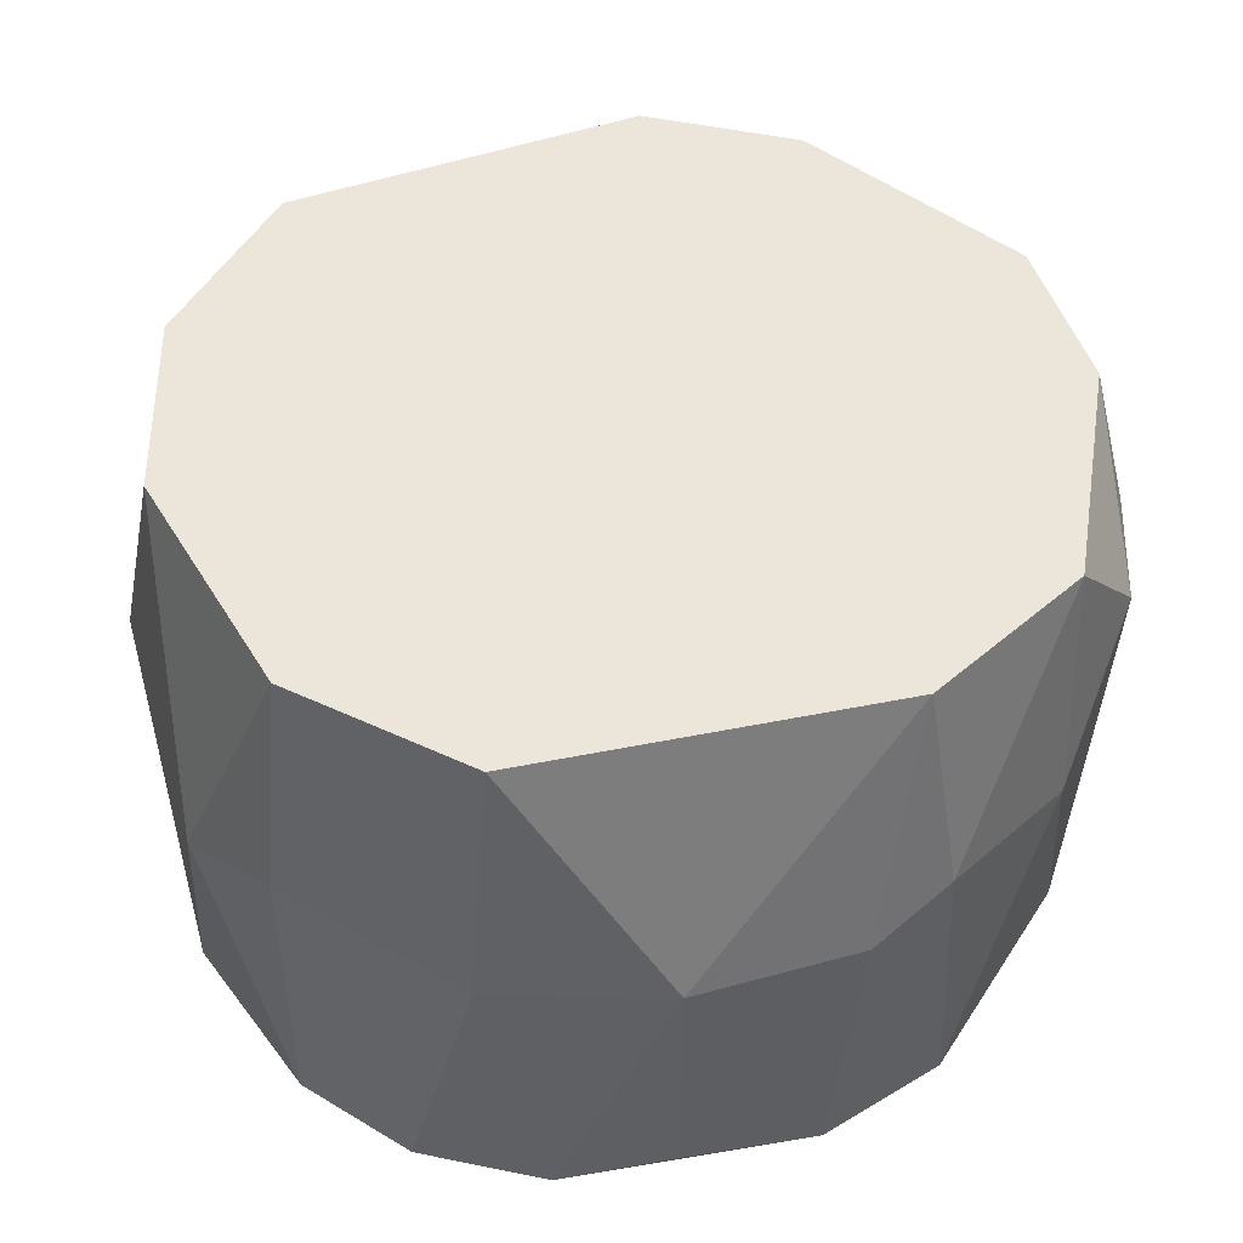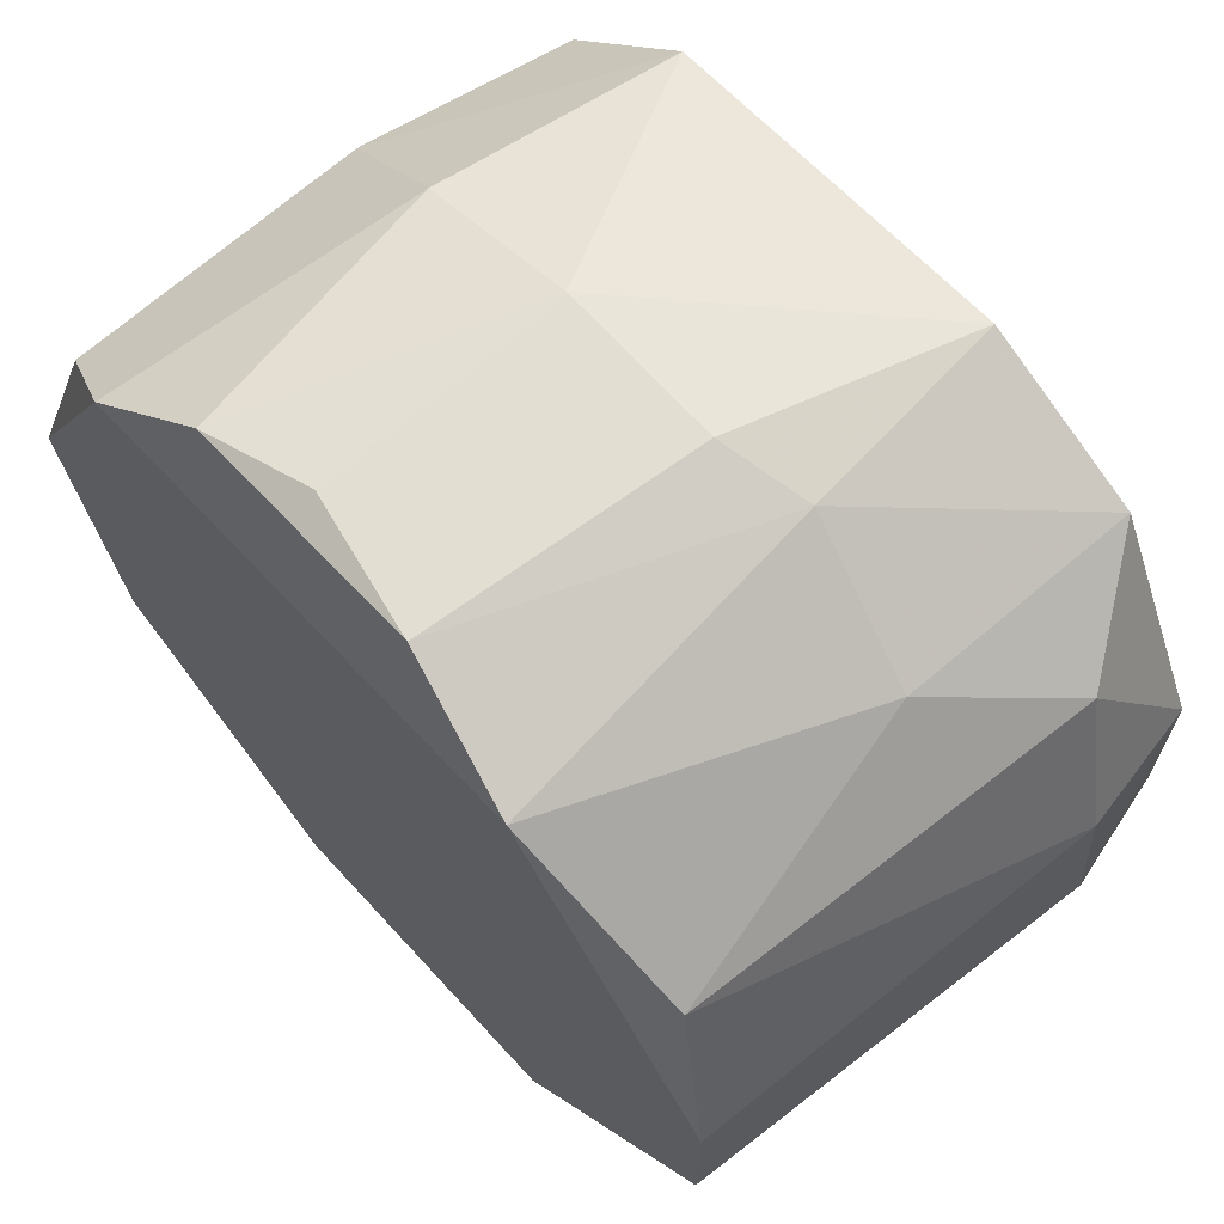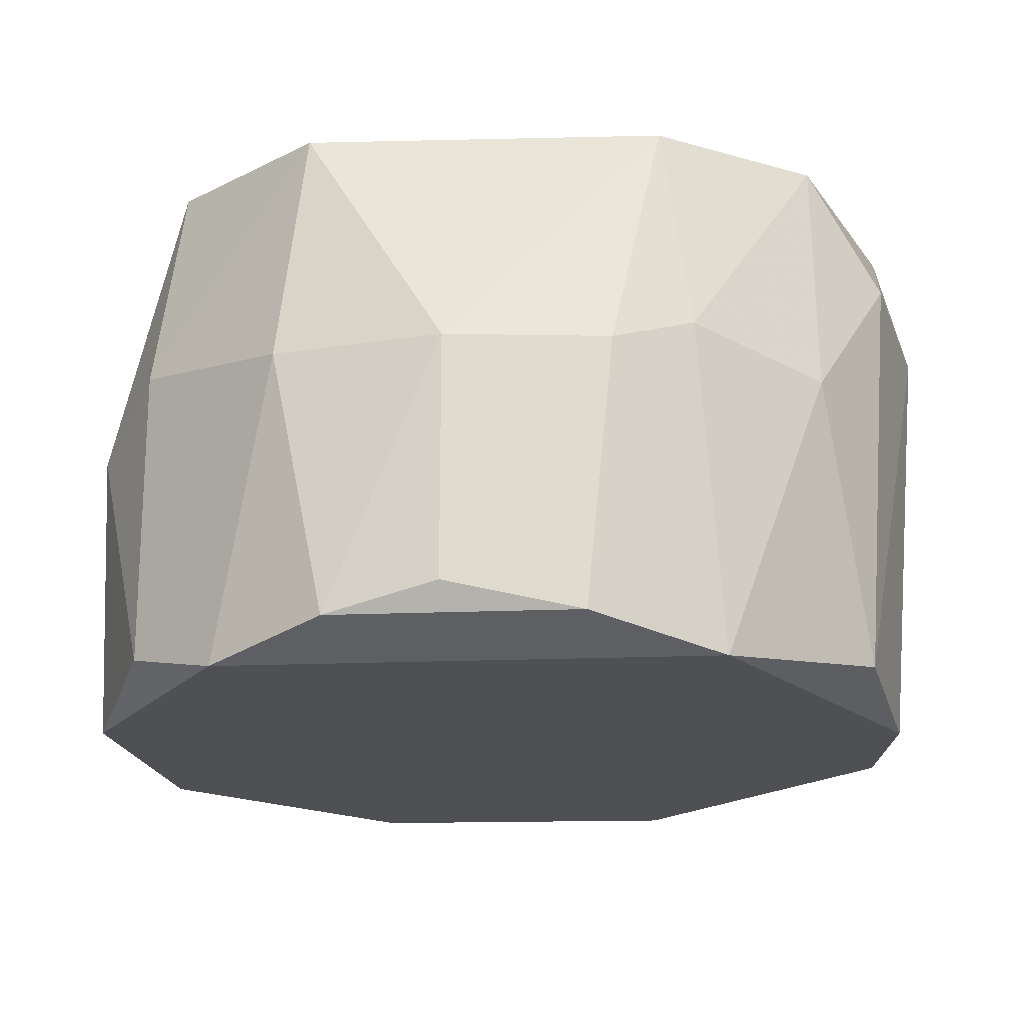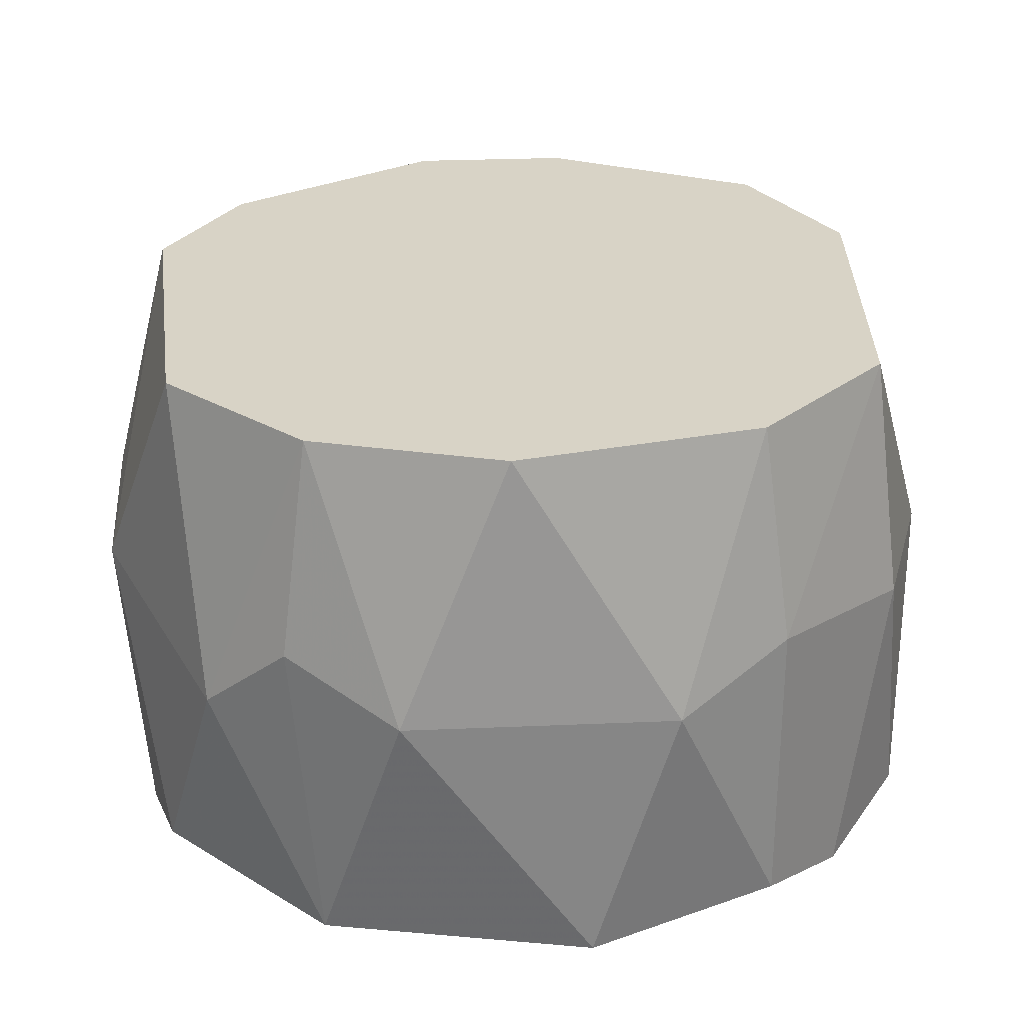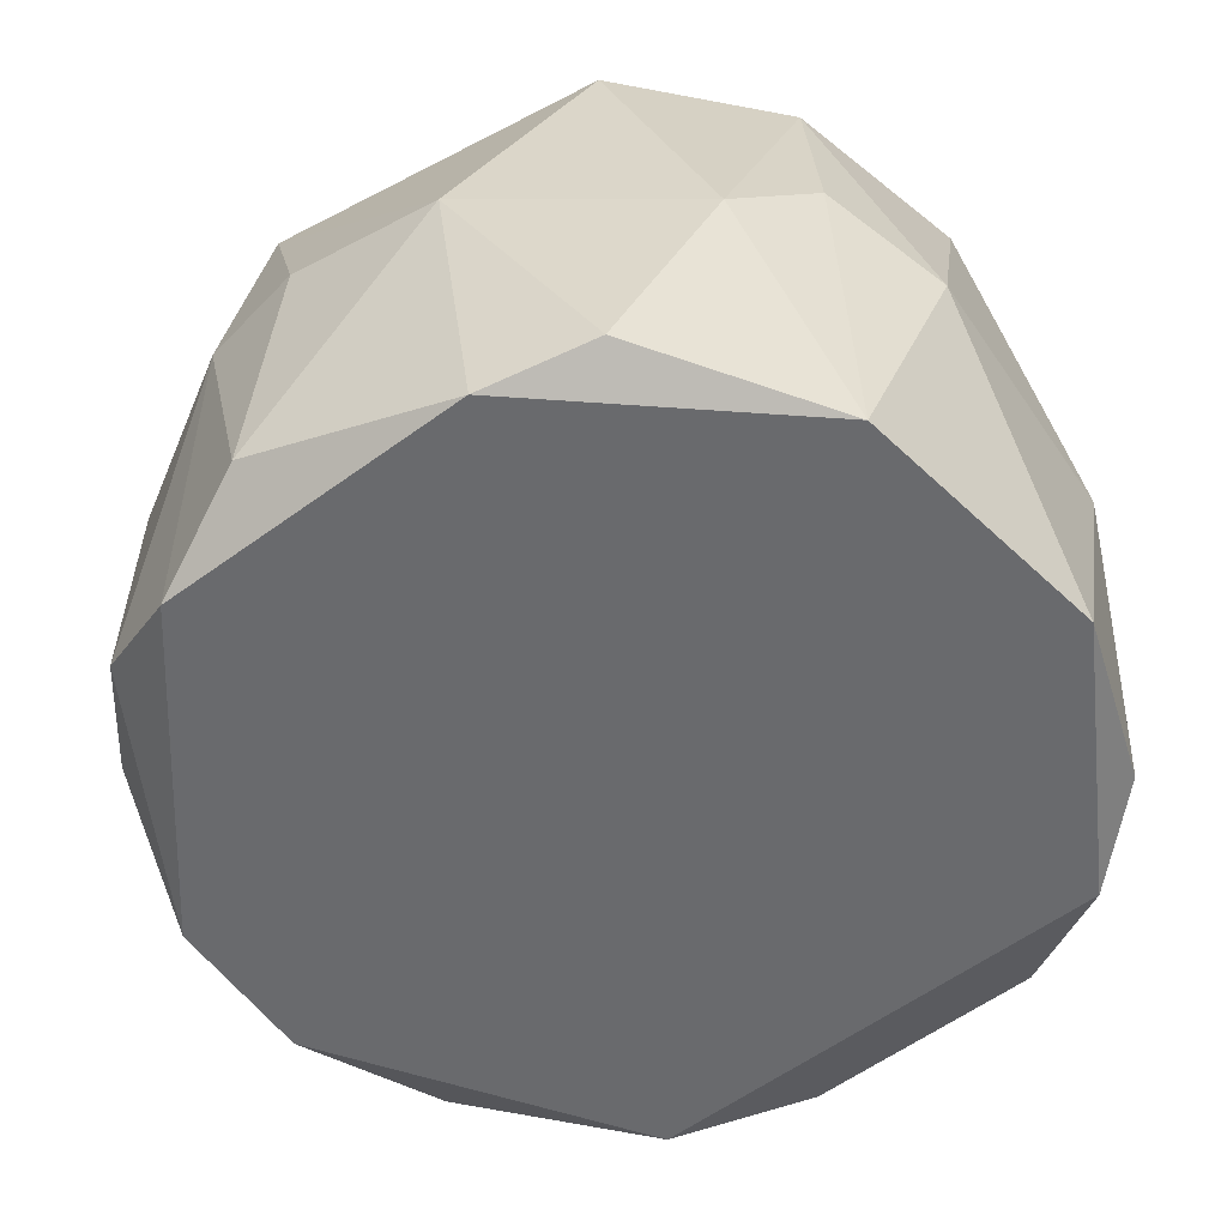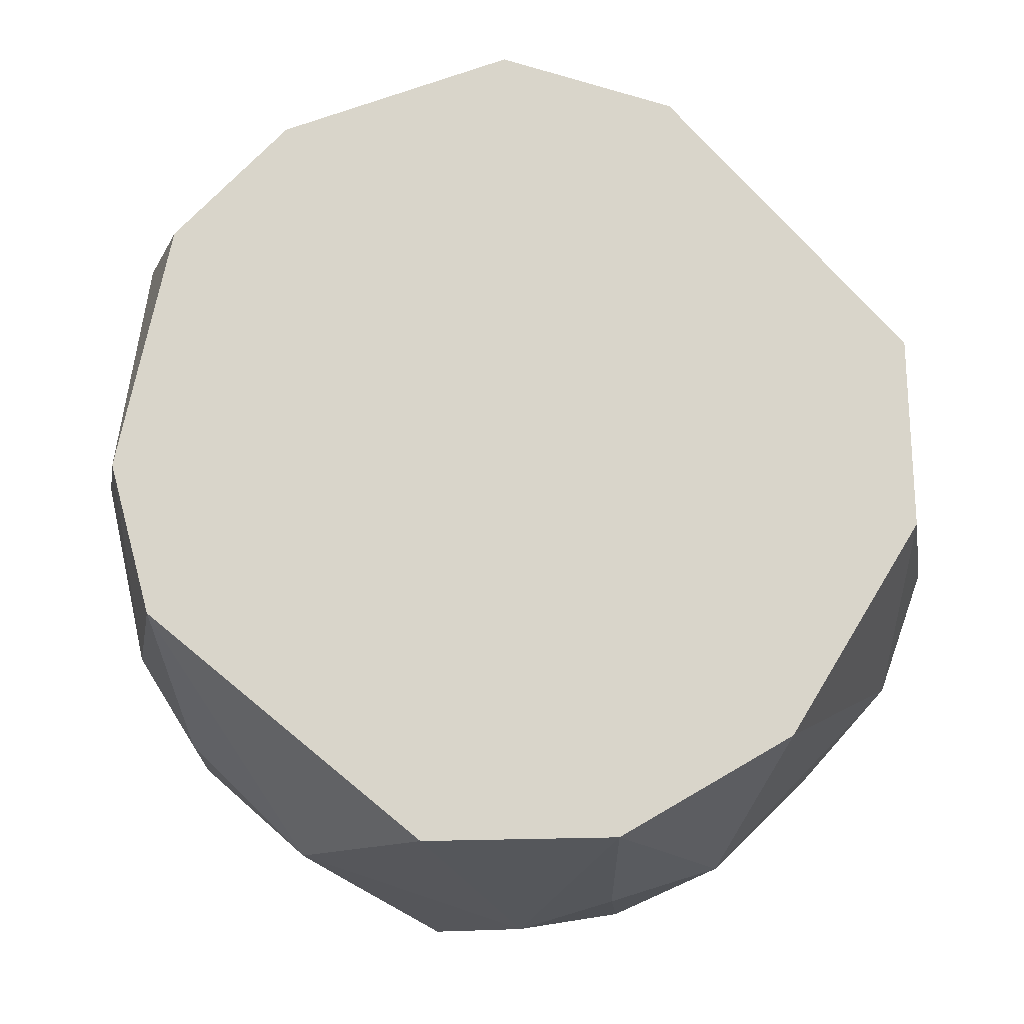
<metadata>
{"format":"obj","ext":"obj","renderer":"f3d","projection":"perspective","resolution":1024,"background":"white","views":[{"elev":47.7,"azim":162.8,"up":"+Z"},{"elev":67.4,"azim":-131.9,"up":"+Y"},{"elev":-19.2,"azim":178.1,"up":"+Z"},{"elev":28.2,"azim":86.3,"up":"+Z"},{"elev":-53.1,"azim":33.5,"up":"+Z"},{"elev":74.4,"azim":43.9,"up":"+Z"}]}
</metadata>
<code>
v -0.02005 -0.002512 0.2305
v -0.009989 0.02767 0.2416
v -0.009989 0.02767 0.2325
v 0.003099 0.006543 0.2406
v -0.02809 0.008556 0.2506
v -0.004952 -0.001507 0.2506
v -0.02608 0.02063 0.2315
v 7.9e-05 0.01962 0.2506
v 0.003099 0.01358 0.2305
v -0.02407 0.02264 0.2506
v -0.003946 -0.002512 0.2315
v -0.01803 -0.002512 0.2506
v -0.02809 0.008556 0.2305
v -0.001935 0.02365 0.2305
v -0.02005 0.02566 0.2305
v -0.02508 0.000507 0.2426
v -0.004952 0.02465 0.2506
v -0.0291 0.01559 0.2456
v -0.00898 -0.004523 0.2416
v 0.00209 0.01057 0.2506
v -0.01803 0.02566 0.2506
v 0.003099 0.0166 0.2406
v 0.001085 0.003523 0.2305
v -0.01602 -0.004523 0.2325
v 0.001085 0.002518 0.2426
v -0.01602 0.02767 0.2416
v -0.02709 0.003523 0.2335
v -0.0291 0.007551 0.2466
v -0.003946 0.02566 0.2416
v -0.02407 0.02365 0.2416
v -0.01904 -0.003517 0.2426
v -0.02306 0.000507 0.2506
v 0.001085 0.02063 0.2315
v -0.02809 0.01459 0.2305
v 7.9e-05 0.003523 0.2506
v -0.000926 -0.000498 0.2396
v -0.02709 0.02063 0.2466
v -0.007972 -0.003517 0.2305
v 0.001085 0.02063 0.2426
v -0.02407 -0.000498 0.2325
v -0.02809 0.01459 0.2506
v -0.01501 0.02767 0.2315
v -0.01904 0.02666 0.2426
v -0.00596 0.02666 0.2315
v -0.01501 -0.004523 0.2426
f 33 29 39
f 13 1 40
f 22 33 39
f 29 17 39
f 27 13 40
f 8 22 39
f 17 8 39
f 19 24 38
f 10 30 37
f 23 11 38
f 1 23 38
f 11 19 38
f 30 7 37
f 7 18 37
f 35 6 36
f 16 27 40
f 23 25 36
f 11 23 36
f 24 1 38
f 1 31 40
f 30 10 43
f 5 10 41
f 19 12 45
f 19 11 36
f 14 42 44
f 42 3 44
f 29 14 44
f 2 29 44
f 3 2 44
f 42 15 43
f 31 16 40
f 15 30 43
f 10 21 43
f 26 42 43
f 26 3 42
f 14 15 42
f 37 18 41
f 10 37 41
f 18 28 41
f 28 5 41
f 21 26 43
f 6 19 36
f 4 9 22
f 25 4 35
f 23 4 25
f 9 4 23
f 1 9 23
f 8 20 22
f 20 4 22
f 10 17 21
f 17 2 21
f 8 6 20
f 2 3 26
f 6 12 19
f 14 13 15
f 9 13 14
f 9 1 13
f 6 5 12
f 5 8 10
f 5 6 8
f 31 24 45
f 24 19 45
f 10 8 17
f 25 35 36
f 21 2 26
f 18 13 28
f 20 6 35
f 4 20 35
f 13 18 34
f 18 7 34
f 15 13 34
f 7 15 34
f 14 29 33
f 22 9 33
f 27 16 28
f 9 14 33
f 16 31 32
f 5 28 32
f 28 16 32
f 12 5 32
f 1 24 31
f 15 7 30
f 2 17 29
f 13 27 28
f 31 12 32
f 12 31 45

</code>
